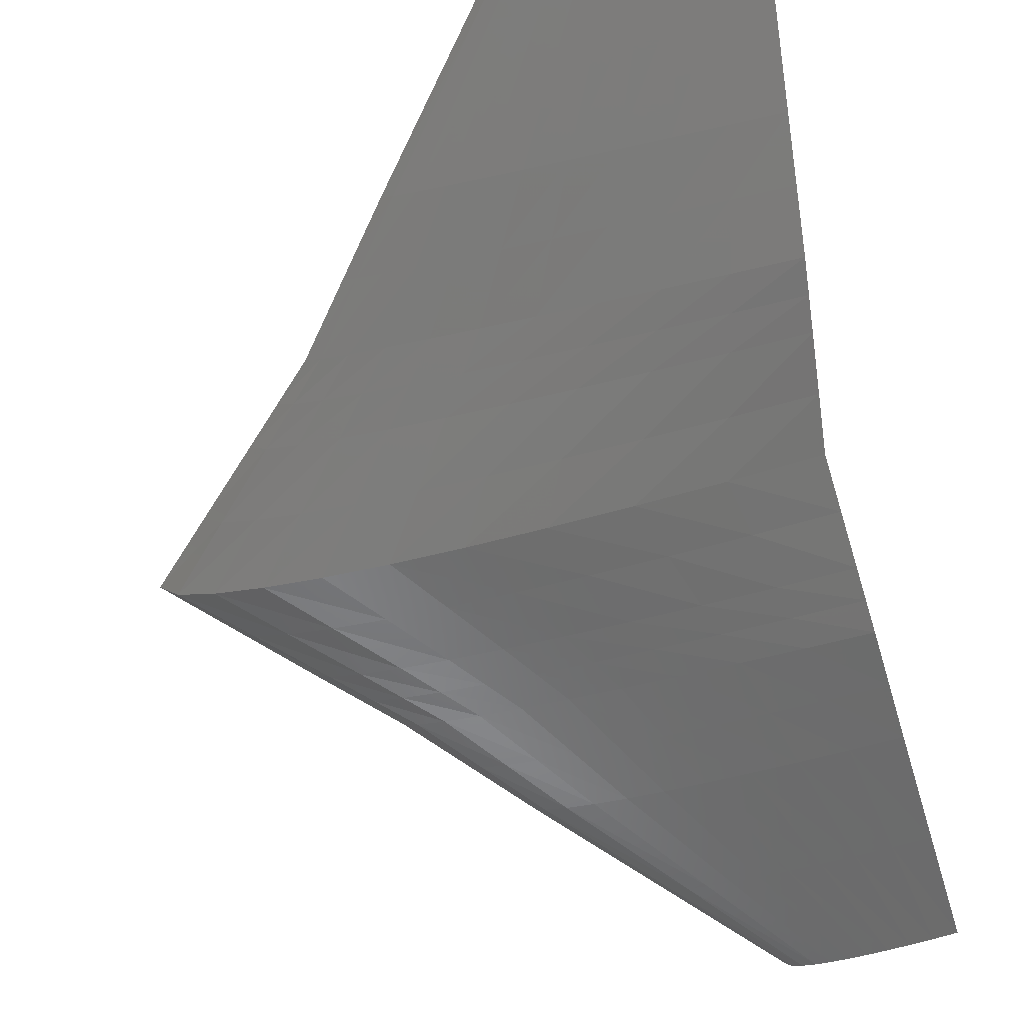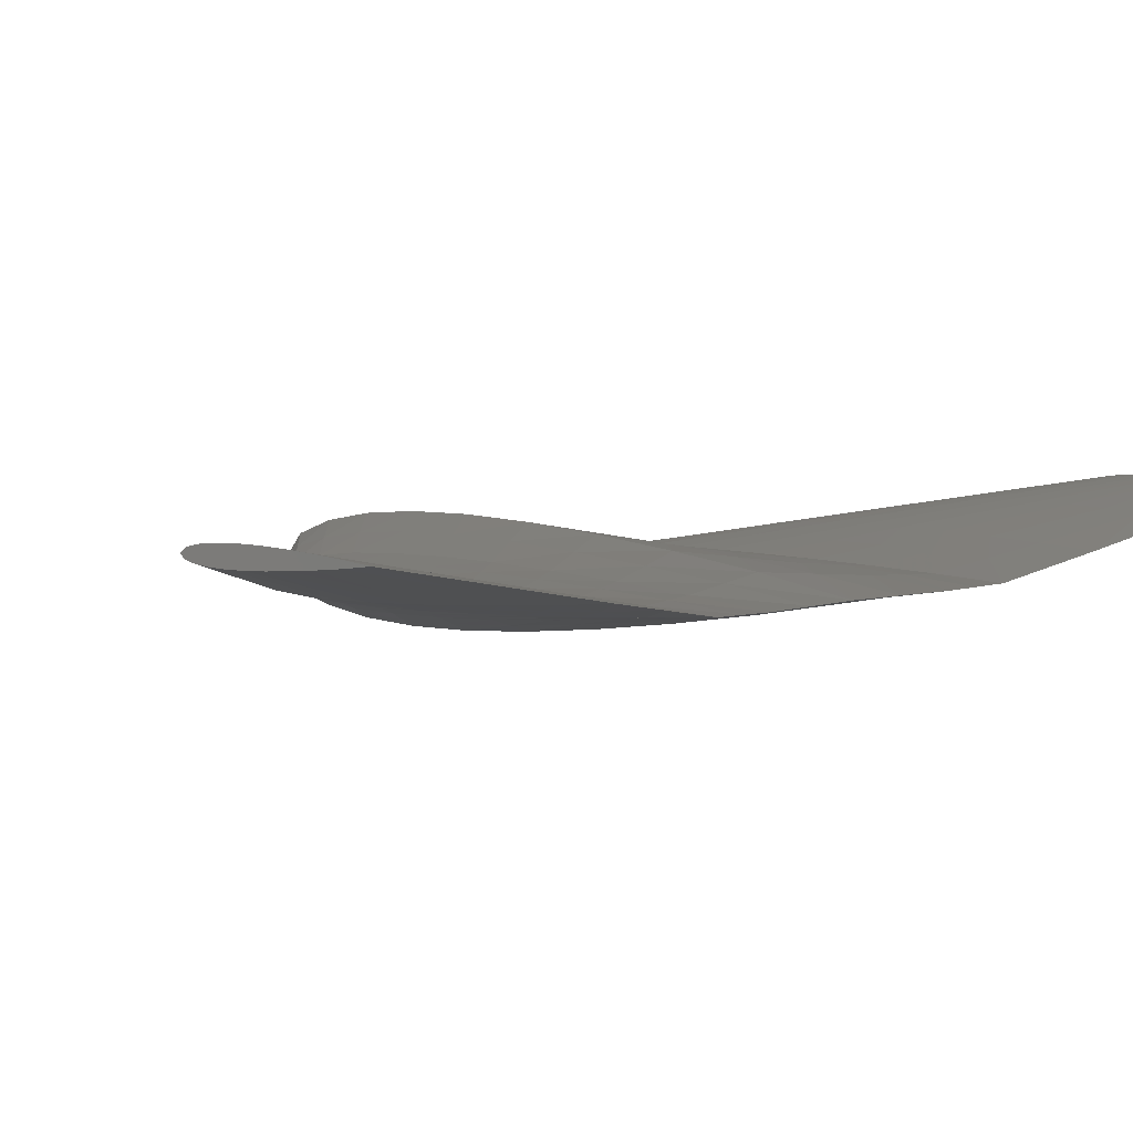
<metadata>
{"format":"stl","ext":"stl","renderer":"f3d","projection":"perspective","resolution":1024,"background":"white","views":[{"elev":-65.5,"azim":12.4,"up":"+Z"},{"elev":4.6,"azim":40.6,"up":"+Z"}]}
</metadata>
<code>
# stl→obj: 367 verts, 784 faces
v 11.68 0 2.1
v 9.972 0 2.416
v 9.972 0 2.1
v 8.357 0 2.652
v 8.357 0 2.1
v 6.84 0 2.836
v 6.84 0 2.1
v 5.428 0 2.966
v 5.428 0 2.1
v 4.129 0 3.035
v 4.129 0 2.1
v 2.955 0 3.036
v 2.955 0 2.1
v 1.919 0 2.962
v 1.919 0 2.1
v 1.045 0 2.807
v 1.045 0 2.1
v 0.3694 0 2.558
v 0.3694 0 2.1
v 0 0 2.1
v 0.3694 0 1.642
v 1.045 0 1.393
v 1.919 0 1.238
v 2.955 0 1.164
v 4.129 0 1.165
v 5.428 0 1.234
v 6.84 0 1.364
v 8.357 0 1.548
v 9.972 0 1.784
v 11.77 1.111 2.1
v 10.21 1.111 2.337
v 8.731 1.111 2.514
v 7.344 1.111 2.651
v 6.054 1.111 2.748
v 4.867 1.111 2.8
v 3.793 1.111 2.801
v 2.847 1.111 2.746
v 2.048 1.111 2.629
v 1.431 1.111 2.443
v 1.093 1.111 2.1
v 1.431 1.111 1.757
v 2.048 1.111 1.571
v 2.847 1.111 1.454
v 3.793 1.111 1.399
v 4.867 1.111 1.4
v 6.054 1.111 1.452
v 7.344 1.111 1.549
v 8.731 1.111 1.686
v 10.21 1.111 1.863
v 11.85 2.223 2.1
v 10.44 2.223 2.257
v 9.104 2.223 2.375
v 7.848 2.223 2.466
v 6.679 2.223 2.531
v 5.604 2.223 2.565
v 4.632 2.223 2.566
v 3.775 2.223 2.529
v 3.051 2.223 2.452
v 2.492 2.223 2.328
v 2.186 2.223 2.1
v 2.492 2.223 1.872
v 3.051 2.223 1.748
v 3.775 2.223 1.671
v 4.632 2.223 1.634
v 5.604 2.223 1.635
v 6.679 2.223 1.669
v 7.848 2.223 1.734
v 9.104 2.223 1.825
v 10.44 2.223 1.943
v 11.91 2.883 2.116
v 10.58 2.88 2.236
v 9.326 2.878 2.326
v 8.148 2.876 2.396
v 7.051 2.875 2.445
v 6.043 2.874 2.471
v 5.13 2.874 2.472
v 4.326 2.875 2.444
v 3.647 2.876 2.385
v 3.123 2.879 2.29
v 2.836 2.883 2.116
v 3.123 2.887 1.942
v 3.647 2.889 1.847
v 4.326 2.89 1.788
v 5.13 2.891 1.76
v 6.043 2.891 1.76
v 7.051 2.89 1.786
v 8.148 2.889 1.836
v 9.326 2.888 1.906
v 10.58 2.885 1.995
v 11.96 3.542 2.131
v 10.72 3.537 2.214
v 9.547 3.532 2.277
v 8.447 3.529 2.325
v 7.423 3.527 2.359
v 6.481 3.526 2.377
v 5.629 3.526 2.378
v 4.878 3.527 2.358
v 4.243 3.53 2.317
v 3.754 3.534 2.252
v 3.486 3.542 2.131
v 3.754 3.55 2.011
v 4.243 3.555 1.945
v 4.878 3.558 1.904
v 5.629 3.559 1.885
v 6.481 3.559 1.885
v 7.423 3.558 1.903
v 8.447 3.555 1.937
v 9.547 3.552 1.986
v 10.72 3.548 2.048
v 12.04 4.732 2.314
v 10.93 4.723 2.397
v 9.871 4.716 2.458
v 8.88 4.71 2.506
v 7.957 4.706 2.54
v 7.109 4.704 2.558
v 6.341 4.704 2.558
v 5.664 4.706 2.539
v 5.093 4.711 2.498
v 4.651 4.718 2.433
v 4.41 4.732 2.313
v 4.652 4.746 2.194
v 5.093 4.754 2.129
v 5.664 4.758 2.088
v 6.341 4.76 2.069
v 7.109 4.76 2.069
v 7.957 4.758 2.088
v 8.88 4.754 2.121
v 9.872 4.749 2.17
v 10.93 4.742 2.232
v 12.13 5.922 2.497
v 11.13 5.909 2.579
v 10.2 5.899 2.64
v 9.313 5.891 2.688
v 8.492 5.885 2.721
v 7.736 5.882 2.739
v 7.053 5.882 2.739
v 6.451 5.886 2.72
v 5.942 5.892 2.679
v 5.549 5.903 2.614
v 5.335 5.922 2.496
v 5.549 5.942 2.377
v 5.942 5.952 2.312
v 6.451 5.959 2.272
v 7.053 5.962 2.253
v 7.736 5.962 2.254
v 8.492 5.959 2.272
v 9.313 5.953 2.306
v 10.2 5.945 2.354
v 11.13 5.935 2.415
v 12.31 8.341 2.893
v 11.57 8.33 2.961
v 10.87 8.322 3.012
v 10.22 8.316 3.051
v 9.612 8.311 3.079
v 9.052 8.309 3.093
v 8.546 8.309 3.093
v 8.1 8.311 3.077
v 7.723 8.317 3.044
v 7.432 8.326 2.99
v 7.273 8.342 2.891
v 7.432 8.358 2.793
v 7.723 8.367 2.739
v 8.1 8.372 2.706
v 8.546 8.375 2.69
v 9.053 8.375 2.691
v 9.612 8.372 2.706
v 10.22 8.368 2.734
v 10.87 8.361 2.774
v 11.57 8.353 2.825
v 12.49 10.76 3.29
v 12.01 10.75 3.343
v 11.55 10.75 3.383
v 11.13 10.74 3.414
v 10.73 10.74 3.436
v 10.37 10.74 3.448
v 10.04 10.74 3.448
v 9.749 10.74 3.435
v 9.504 10.74 3.408
v 9.315 10.75 3.365
v 9.211 10.76 3.287
v 9.315 10.77 3.209
v 9.504 10.78 3.166
v 9.749 10.79 3.14
v 10.04 10.79 3.127
v 10.37 10.79 3.128
v 10.73 10.79 3.14
v 11.13 10.78 3.162
v 11.55 10.78 3.194
v 12.01 10.77 3.235
v 12.01 10.76 3.289
v 11.55 10.76 3.289
v 11.13 10.76 3.288
v 10.73 10.76 3.288
v 10.37 10.76 3.288
v 10.04 10.76 3.288
v 9.749 10.76 3.287
v 9.504 10.76 3.287
v 9.315 10.76 3.287
v 10.21 -1.111 2.337
v 11.77 -1.111 2.1
v 8.731 -1.111 2.514
v 7.344 -1.111 2.651
v 6.054 -1.111 2.748
v 4.867 -1.111 2.8
v 3.793 -1.111 2.801
v 2.847 -1.111 2.746
v 2.048 -1.111 2.629
v 1.431 -1.111 2.443
v 1.093 -1.111 2.1
v 1.431 -1.111 1.757
v 2.048 -1.111 1.571
v 2.847 -1.111 1.454
v 3.793 -1.111 1.399
v 4.867 -1.111 1.4
v 6.054 -1.111 1.452
v 7.344 -1.111 1.549
v 8.731 -1.111 1.686
v 10.21 -1.111 1.863
v 10.44 -2.223 2.257
v 11.85 -2.223 2.1
v 9.104 -2.223 2.375
v 7.848 -2.223 2.466
v 6.679 -2.223 2.531
v 5.604 -2.223 2.565
v 4.632 -2.223 2.566
v 3.775 -2.223 2.529
v 3.051 -2.223 2.452
v 2.492 -2.223 2.328
v 2.186 -2.223 2.1
v 2.492 -2.223 1.872
v 3.051 -2.223 1.748
v 3.775 -2.223 1.671
v 4.632 -2.223 1.634
v 5.604 -2.223 1.635
v 6.679 -2.223 1.669
v 7.848 -2.223 1.734
v 9.104 -2.223 1.825
v 10.44 -2.223 1.943
v 10.58 -2.88 2.236
v 11.91 -2.883 2.116
v 9.326 -2.878 2.326
v 8.148 -2.876 2.396
v 7.051 -2.875 2.445
v 6.043 -2.874 2.471
v 5.13 -2.874 2.472
v 4.326 -2.875 2.444
v 3.647 -2.876 2.385
v 3.123 -2.879 2.29
v 2.836 -2.883 2.116
v 3.123 -2.887 1.942
v 3.647 -2.889 1.847
v 4.326 -2.89 1.788
v 5.13 -2.891 1.76
v 6.043 -2.891 1.76
v 7.051 -2.89 1.786
v 8.148 -2.889 1.836
v 9.326 -2.888 1.906
v 10.58 -2.885 1.995
v 10.72 -3.537 2.214
v 11.96 -3.542 2.131
v 9.547 -3.532 2.277
v 8.447 -3.529 2.325
v 7.423 -3.527 2.359
v 6.481 -3.526 2.377
v 5.629 -3.526 2.378
v 4.878 -3.527 2.358
v 4.243 -3.53 2.317
v 3.754 -3.534 2.252
v 3.486 -3.542 2.131
v 3.754 -3.55 2.011
v 4.243 -3.555 1.945
v 4.878 -3.558 1.904
v 5.629 -3.559 1.885
v 6.481 -3.559 1.885
v 7.423 -3.558 1.903
v 8.447 -3.555 1.937
v 9.547 -3.552 1.986
v 10.72 -3.548 2.048
v 10.93 -4.723 2.397
v 12.04 -4.732 2.314
v 9.871 -4.716 2.458
v 8.88 -4.71 2.506
v 7.957 -4.706 2.54
v 7.109 -4.704 2.558
v 6.341 -4.704 2.558
v 5.664 -4.706 2.539
v 5.093 -4.711 2.498
v 4.651 -4.718 2.433
v 4.41 -4.732 2.313
v 4.652 -4.746 2.194
v 5.093 -4.754 2.129
v 5.664 -4.758 2.088
v 6.341 -4.76 2.069
v 7.109 -4.76 2.069
v 7.957 -4.758 2.088
v 8.88 -4.754 2.121
v 9.872 -4.749 2.17
v 10.93 -4.742 2.232
v 11.13 -5.909 2.579
v 12.13 -5.922 2.497
v 10.2 -5.899 2.64
v 9.313 -5.891 2.688
v 8.492 -5.885 2.721
v 7.736 -5.882 2.739
v 7.053 -5.882 2.739
v 6.451 -5.886 2.72
v 5.942 -5.892 2.679
v 5.549 -5.903 2.614
v 5.335 -5.922 2.496
v 5.549 -5.942 2.377
v 5.942 -5.952 2.312
v 6.451 -5.959 2.272
v 7.053 -5.962 2.253
v 7.736 -5.962 2.254
v 8.492 -5.959 2.272
v 9.313 -5.953 2.306
v 10.2 -5.945 2.354
v 11.13 -5.935 2.415
v 11.57 -8.33 2.961
v 12.31 -8.341 2.893
v 10.87 -8.322 3.012
v 10.22 -8.316 3.051
v 9.612 -8.311 3.079
v 9.052 -8.309 3.093
v 8.546 -8.309 3.093
v 8.1 -8.311 3.077
v 7.723 -8.317 3.044
v 7.432 -8.326 2.99
v 7.273 -8.342 2.891
v 7.432 -8.358 2.793
v 7.723 -8.367 2.739
v 8.1 -8.372 2.706
v 8.546 -8.375 2.69
v 9.053 -8.375 2.691
v 9.612 -8.372 2.706
v 10.22 -8.368 2.734
v 10.87 -8.361 2.774
v 11.57 -8.353 2.825
v 12.01 -10.75 3.343
v 12.49 -10.76 3.29
v 11.55 -10.75 3.383
v 11.13 -10.74 3.414
v 10.73 -10.74 3.436
v 10.37 -10.74 3.448
v 10.04 -10.74 3.448
v 9.749 -10.74 3.435
v 9.504 -10.74 3.408
v 9.315 -10.75 3.365
v 9.211 -10.76 3.287
v 9.315 -10.77 3.209
v 9.504 -10.78 3.166
v 9.749 -10.79 3.14
v 10.04 -10.79 3.127
v 10.37 -10.79 3.128
v 10.73 -10.79 3.14
v 11.13 -10.78 3.162
v 11.55 -10.78 3.194
v 12.01 -10.77 3.235
v 12.01 -10.76 3.289
v 11.55 -10.76 3.289
v 11.13 -10.76 3.288
v 10.73 -10.76 3.288
v 10.37 -10.76 3.288
v 10.04 -10.76 3.288
v 9.749 -10.76 3.287
v 9.504 -10.76 3.287
v 9.315 -10.76 3.287
f 1 2 3
f 3 2 4
f 3 4 5
f 5 4 6
f 5 6 7
f 7 6 8
f 7 8 9
f 9 8 10
f 9 10 11
f 11 10 12
f 11 12 13
f 13 12 14
f 13 14 15
f 15 14 16
f 15 16 17
f 17 16 18
f 17 18 19
f 19 18 20
f 20 21 19
f 19 21 22
f 19 22 17
f 17 22 23
f 17 23 15
f 15 23 24
f 15 24 13
f 13 24 25
f 13 25 11
f 11 25 26
f 11 26 9
f 9 26 27
f 9 27 7
f 7 27 28
f 7 28 5
f 5 28 29
f 5 29 3
f 3 29 1
f 1 30 31
f 1 31 2
f 2 31 32
f 2 32 4
f 4 32 33
f 4 33 6
f 6 33 34
f 6 34 8
f 8 34 35
f 8 35 10
f 10 35 36
f 10 36 12
f 12 36 37
f 12 37 14
f 14 37 38
f 14 38 16
f 16 38 39
f 16 39 18
f 18 39 40
f 18 40 20
f 20 40 41
f 20 41 21
f 21 41 42
f 21 42 22
f 22 42 43
f 22 43 23
f 23 43 44
f 23 44 24
f 24 44 45
f 24 45 25
f 25 45 46
f 25 46 26
f 26 46 47
f 26 47 27
f 27 47 48
f 27 48 28
f 28 48 49
f 28 49 29
f 29 49 30
f 29 30 1
f 30 50 51
f 30 51 31
f 31 51 52
f 31 52 32
f 32 52 53
f 32 53 33
f 33 53 54
f 33 54 34
f 34 54 55
f 34 55 35
f 35 55 56
f 35 56 36
f 36 56 57
f 36 57 37
f 37 57 58
f 37 58 38
f 38 58 59
f 38 59 39
f 39 59 60
f 39 60 40
f 40 60 61
f 40 61 41
f 41 61 62
f 41 62 42
f 42 62 63
f 42 63 43
f 43 63 64
f 43 64 44
f 44 64 65
f 44 65 45
f 45 65 66
f 45 66 46
f 46 66 67
f 46 67 47
f 47 67 68
f 47 68 48
f 48 68 69
f 48 69 49
f 49 69 50
f 49 50 30
f 50 70 71
f 50 71 51
f 51 71 72
f 51 72 52
f 52 72 73
f 52 73 53
f 53 73 74
f 53 74 54
f 54 74 75
f 54 75 55
f 55 75 76
f 55 76 56
f 56 76 77
f 56 77 57
f 57 77 78
f 57 78 58
f 58 78 79
f 58 79 59
f 59 79 80
f 59 80 60
f 60 80 81
f 60 81 61
f 61 81 82
f 61 82 62
f 62 82 83
f 62 83 63
f 63 83 84
f 63 84 64
f 64 84 85
f 64 85 65
f 65 85 86
f 65 86 66
f 66 86 87
f 66 87 67
f 67 87 88
f 67 88 68
f 68 88 89
f 68 89 69
f 69 89 70
f 69 70 50
f 70 90 91
f 70 91 71
f 71 91 92
f 71 92 72
f 72 92 93
f 72 93 73
f 73 93 94
f 73 94 74
f 74 94 95
f 74 95 75
f 75 95 96
f 75 96 76
f 76 96 97
f 76 97 77
f 77 97 98
f 77 98 78
f 78 98 99
f 78 99 79
f 79 99 100
f 79 100 80
f 80 100 101
f 80 101 81
f 81 101 102
f 81 102 82
f 82 102 103
f 82 103 83
f 83 103 104
f 83 104 84
f 84 104 105
f 84 105 85
f 85 105 106
f 85 106 86
f 86 106 107
f 86 107 87
f 87 107 108
f 87 108 88
f 88 108 109
f 88 109 89
f 89 109 90
f 89 90 70
f 90 110 111
f 90 111 91
f 91 111 112
f 91 112 92
f 92 112 113
f 92 113 93
f 93 113 114
f 93 114 94
f 94 114 115
f 94 115 95
f 95 115 116
f 95 116 96
f 96 116 117
f 96 117 97
f 97 117 118
f 97 118 98
f 98 118 119
f 98 119 99
f 99 119 120
f 99 120 100
f 100 120 121
f 100 121 101
f 101 121 122
f 101 122 102
f 102 122 123
f 102 123 103
f 103 123 124
f 103 124 104
f 104 124 125
f 104 125 105
f 105 125 126
f 105 126 106
f 106 126 127
f 106 127 107
f 107 127 128
f 107 128 108
f 108 128 129
f 108 129 109
f 109 129 110
f 109 110 90
f 110 130 131
f 110 131 111
f 111 131 132
f 111 132 112
f 112 132 133
f 112 133 113
f 113 133 134
f 113 134 114
f 114 134 135
f 114 135 115
f 115 135 136
f 115 136 116
f 116 136 137
f 116 137 117
f 117 137 138
f 117 138 118
f 118 138 139
f 118 139 119
f 119 139 140
f 119 140 120
f 120 140 141
f 120 141 121
f 121 141 142
f 121 142 122
f 122 142 143
f 122 143 123
f 123 143 144
f 123 144 124
f 124 144 145
f 124 145 125
f 125 145 146
f 125 146 126
f 126 146 147
f 126 147 127
f 127 147 148
f 127 148 128
f 128 148 149
f 128 149 129
f 129 149 130
f 129 130 110
f 130 150 151
f 130 151 131
f 131 151 152
f 131 152 132
f 132 152 153
f 132 153 133
f 133 153 154
f 133 154 134
f 134 154 155
f 134 155 135
f 135 155 156
f 135 156 136
f 136 156 157
f 136 157 137
f 137 157 158
f 137 158 138
f 138 158 159
f 138 159 139
f 139 159 160
f 139 160 140
f 140 160 161
f 140 161 141
f 141 161 162
f 141 162 142
f 142 162 163
f 142 163 143
f 143 163 164
f 143 164 144
f 144 164 165
f 144 165 145
f 145 165 166
f 145 166 146
f 146 166 167
f 146 167 147
f 147 167 168
f 147 168 148
f 148 168 169
f 148 169 149
f 149 169 150
f 149 150 130
f 150 170 171
f 150 171 151
f 151 171 172
f 151 172 152
f 152 172 173
f 152 173 153
f 153 173 174
f 153 174 154
f 154 174 175
f 154 175 155
f 155 175 176
f 155 176 156
f 156 176 177
f 156 177 157
f 157 177 178
f 157 178 158
f 158 178 179
f 158 179 159
f 159 179 180
f 159 180 160
f 160 180 181
f 160 181 161
f 161 181 182
f 161 182 162
f 162 182 183
f 162 183 163
f 163 183 184
f 163 184 164
f 164 184 185
f 164 185 165
f 165 185 186
f 165 186 166
f 166 186 187
f 166 187 167
f 167 187 188
f 167 188 168
f 168 188 189
f 168 189 169
f 169 189 170
f 169 170 150
f 170 190 171
f 171 190 191
f 171 191 172
f 172 191 192
f 172 192 173
f 173 192 193
f 173 193 174
f 174 193 194
f 174 194 175
f 175 194 195
f 175 195 176
f 176 195 196
f 176 196 177
f 177 196 197
f 177 197 178
f 178 197 198
f 178 198 179
f 179 198 180
f 180 198 181
f 181 198 197
f 181 197 182
f 182 197 196
f 182 196 183
f 183 196 195
f 183 195 184
f 184 195 194
f 184 194 185
f 185 194 193
f 185 193 186
f 186 193 192
f 186 192 187
f 187 192 191
f 187 191 188
f 188 191 190
f 188 190 189
f 189 190 170
f 1 3 2
f 3 4 2
f 3 5 4
f 5 6 4
f 5 7 6
f 7 8 6
f 7 9 8
f 9 10 8
f 9 11 10
f 11 12 10
f 11 13 12
f 13 14 12
f 13 15 14
f 15 16 14
f 15 17 16
f 17 18 16
f 17 19 18
f 19 20 18
f 20 19 21
f 19 22 21
f 19 17 22
f 17 23 22
f 17 15 23
f 15 24 23
f 15 13 24
f 13 25 24
f 13 11 25
f 11 26 25
f 11 9 26
f 9 27 26
f 9 7 27
f 7 28 27
f 7 5 28
f 5 29 28
f 5 3 29
f 3 1 29
f 1 199 200
f 1 2 199
f 2 201 199
f 2 4 201
f 4 202 201
f 4 6 202
f 6 203 202
f 6 8 203
f 8 204 203
f 8 10 204
f 10 205 204
f 10 12 205
f 12 206 205
f 12 14 206
f 14 207 206
f 14 16 207
f 16 208 207
f 16 18 208
f 18 209 208
f 18 20 209
f 20 210 209
f 20 21 210
f 21 211 210
f 21 22 211
f 22 212 211
f 22 23 212
f 23 213 212
f 23 24 213
f 24 214 213
f 24 25 214
f 25 215 214
f 25 26 215
f 26 216 215
f 26 27 216
f 27 217 216
f 27 28 217
f 28 218 217
f 28 29 218
f 29 200 218
f 29 1 200
f 200 219 220
f 200 199 219
f 199 221 219
f 199 201 221
f 201 222 221
f 201 202 222
f 202 223 222
f 202 203 223
f 203 224 223
f 203 204 224
f 204 225 224
f 204 205 225
f 205 226 225
f 205 206 226
f 206 227 226
f 206 207 227
f 207 228 227
f 207 208 228
f 208 229 228
f 208 209 229
f 209 230 229
f 209 210 230
f 210 231 230
f 210 211 231
f 211 232 231
f 211 212 232
f 212 233 232
f 212 213 233
f 213 234 233
f 213 214 234
f 214 235 234
f 214 215 235
f 215 236 235
f 215 216 236
f 216 237 236
f 216 217 237
f 217 238 237
f 217 218 238
f 218 220 238
f 218 200 220
f 220 239 240
f 220 219 239
f 219 241 239
f 219 221 241
f 221 242 241
f 221 222 242
f 222 243 242
f 222 223 243
f 223 244 243
f 223 224 244
f 224 245 244
f 224 225 245
f 225 246 245
f 225 226 246
f 226 247 246
f 226 227 247
f 227 248 247
f 227 228 248
f 228 249 248
f 228 229 249
f 229 250 249
f 229 230 250
f 230 251 250
f 230 231 251
f 231 252 251
f 231 232 252
f 232 253 252
f 232 233 253
f 233 254 253
f 233 234 254
f 234 255 254
f 234 235 255
f 235 256 255
f 235 236 256
f 236 257 256
f 236 237 257
f 237 258 257
f 237 238 258
f 238 240 258
f 238 220 240
f 240 259 260
f 240 239 259
f 239 261 259
f 239 241 261
f 241 262 261
f 241 242 262
f 242 263 262
f 242 243 263
f 243 264 263
f 243 244 264
f 244 265 264
f 244 245 265
f 245 266 265
f 245 246 266
f 246 267 266
f 246 247 267
f 247 268 267
f 247 248 268
f 248 269 268
f 248 249 269
f 249 270 269
f 249 250 270
f 250 271 270
f 250 251 271
f 251 272 271
f 251 252 272
f 252 273 272
f 252 253 273
f 253 274 273
f 253 254 274
f 254 275 274
f 254 255 275
f 255 276 275
f 255 256 276
f 256 277 276
f 256 257 277
f 257 278 277
f 257 258 278
f 258 260 278
f 258 240 260
f 260 279 280
f 260 259 279
f 259 281 279
f 259 261 281
f 261 282 281
f 261 262 282
f 262 283 282
f 262 263 283
f 263 284 283
f 263 264 284
f 264 285 284
f 264 265 285
f 265 286 285
f 265 266 286
f 266 287 286
f 266 267 287
f 267 288 287
f 267 268 288
f 268 289 288
f 268 269 289
f 269 290 289
f 269 270 290
f 270 291 290
f 270 271 291
f 271 292 291
f 271 272 292
f 272 293 292
f 272 273 293
f 273 294 293
f 273 274 294
f 274 295 294
f 274 275 295
f 275 296 295
f 275 276 296
f 276 297 296
f 276 277 297
f 277 298 297
f 277 278 298
f 278 280 298
f 278 260 280
f 280 299 300
f 280 279 299
f 279 301 299
f 279 281 301
f 281 302 301
f 281 282 302
f 282 303 302
f 282 283 303
f 283 304 303
f 283 284 304
f 284 305 304
f 284 285 305
f 285 306 305
f 285 286 306
f 286 307 306
f 286 287 307
f 287 308 307
f 287 288 308
f 288 309 308
f 288 289 309
f 289 310 309
f 289 290 310
f 290 311 310
f 290 291 311
f 291 312 311
f 291 292 312
f 292 313 312
f 292 293 313
f 293 314 313
f 293 294 314
f 294 315 314
f 294 295 315
f 295 316 315
f 295 296 316
f 296 317 316
f 296 297 317
f 297 318 317
f 297 298 318
f 298 300 318
f 298 280 300
f 300 319 320
f 300 299 319
f 299 321 319
f 299 301 321
f 301 322 321
f 301 302 322
f 302 323 322
f 302 303 323
f 303 324 323
f 303 304 324
f 304 325 324
f 304 305 325
f 305 326 325
f 305 306 326
f 306 327 326
f 306 307 327
f 307 328 327
f 307 308 328
f 308 329 328
f 308 309 329
f 309 330 329
f 309 310 330
f 310 331 330
f 310 311 331
f 311 332 331
f 311 312 332
f 312 333 332
f 312 313 333
f 313 334 333
f 313 314 334
f 314 335 334
f 314 315 335
f 315 336 335
f 315 316 336
f 316 337 336
f 316 317 337
f 317 338 337
f 317 318 338
f 318 320 338
f 318 300 320
f 320 339 340
f 320 319 339
f 319 341 339
f 319 321 341
f 321 342 341
f 321 322 342
f 322 343 342
f 322 323 343
f 323 344 343
f 323 324 344
f 324 345 344
f 324 325 345
f 325 346 345
f 325 326 346
f 326 347 346
f 326 327 347
f 327 348 347
f 327 328 348
f 328 349 348
f 328 329 349
f 329 350 349
f 329 330 350
f 330 351 350
f 330 331 351
f 331 352 351
f 331 332 352
f 332 353 352
f 332 333 353
f 333 354 353
f 333 334 354
f 334 355 354
f 334 335 355
f 335 356 355
f 335 336 356
f 336 357 356
f 336 337 357
f 337 358 357
f 337 338 358
f 338 340 358
f 338 320 340
f 340 339 359
f 339 360 359
f 339 341 360
f 341 361 360
f 341 342 361
f 342 362 361
f 342 343 362
f 343 363 362
f 343 344 363
f 344 364 363
f 344 345 364
f 345 365 364
f 345 346 365
f 346 366 365
f 346 347 366
f 347 367 366
f 347 348 367
f 348 349 367
f 349 350 367
f 350 366 367
f 350 351 366
f 351 365 366
f 351 352 365
f 352 364 365
f 352 353 364
f 353 363 364
f 353 354 363
f 354 362 363
f 354 355 362
f 355 361 362
f 355 356 361
f 356 360 361
f 356 357 360
f 357 359 360
f 357 358 359
f 358 340 359

</code>
